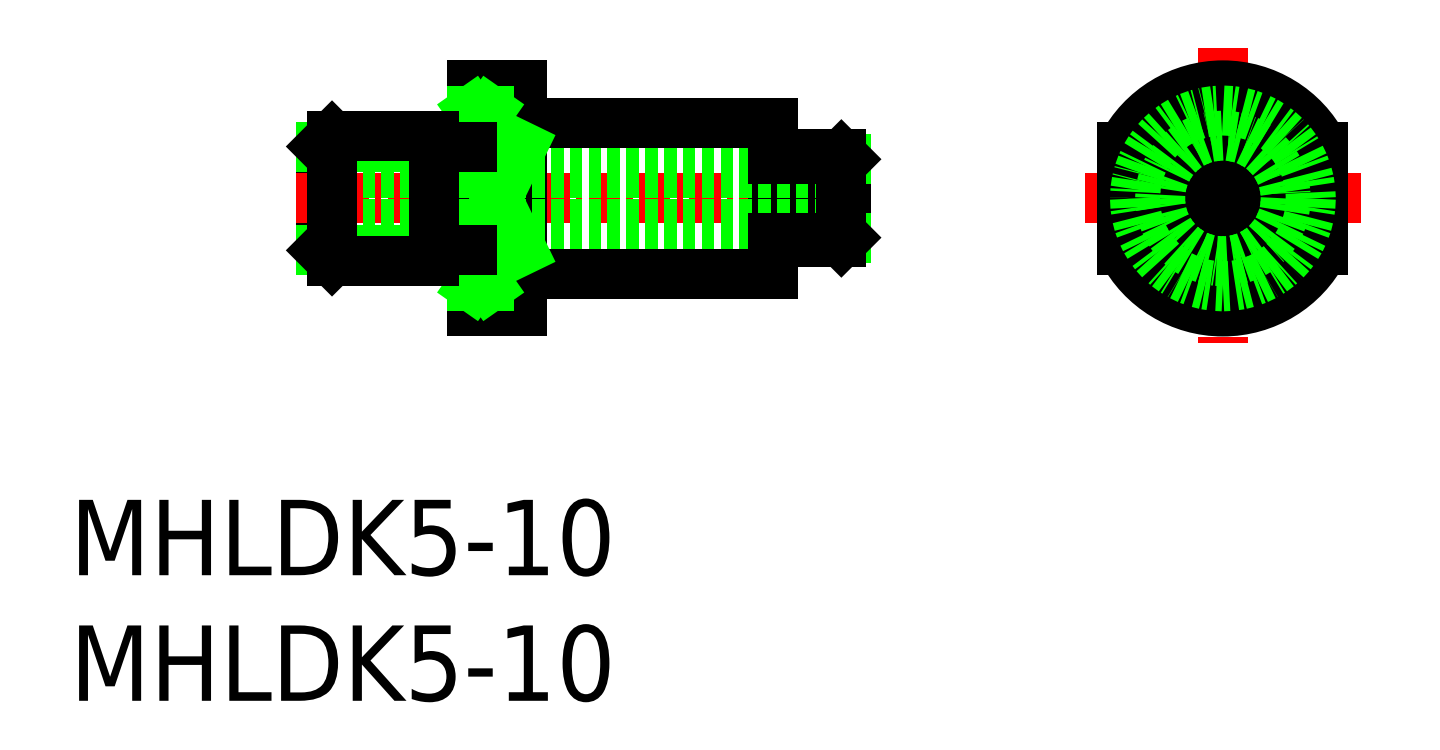
<metadata>
{"format":"dxf","ext":"dxf","renderer":"ezdxf+matplotlib","layout":"modelspace","background":"white","min_lineweight":24,"dpi":150}
</metadata>
<code>
0
SECTION
2
ENTITIES
0
INSERT
8
0
2
*U9
10
0
20
0
30
0
0
INSERT
8
0
2
*U10
10
0
20
0
30
0
0
LINE
8
0
10
10
20
17.93
30
0
11
10
21
22.07
31
0
0
LINE
8
CENTER
10
31.9
20
20
30
0
11
9
21
20
31
0
0
LINE
8
0
10
16
20
15.5
30
0
11
16
21
24.5
31
0
0
LINE
8
0
10
18
20
15.5
30
0
11
18
21
24.5
31
0
0
LINE
8
0
10
18
20
24.5
30
0
11
16
21
24.5
31
0
0
LINE
8
0
10
18
20
15.5
30
0
11
16
21
15.5
31
0
0
LINE
8
0
10
28
20
17
30
0
11
28
21
23
31
0
0
LINE
8
0
10
30.9
20
21.56
30
0
11
30.9
21
18.44
31
0
0
LINE
8
0
10
30.9
20
21.56
30
0
11
29
21
21.56
31
0
0
LINE
8
0
10
30.71
20
21.75
30
0
11
29.14
21
21.75
31
0
0
LINE
8
0
10
30.9
20
18.44
30
0
11
29
21
18.44
31
0
0
LINE
8
0
10
30.71
20
18.25
30
0
11
29.14
21
18.25
31
0
0
LINE
8
0
10
30.71
20
18.25
30
0
11
30.9
21
18.44
31
0
0
LINE
8
0
10
30.9
20
21.56
30
0
11
30.71
21
21.75
31
0
0
LINE
8
0
10
29.14
20
18.25
30
0
11
29.14
21
21.75
31
0
0
LINE
8
0
10
28
20
23
30
0
11
18
21
23
31
0
0
LINE
8
0
10
28
20
17
30
0
11
18
21
17
31
0
0
LINE
8
CENTER
10
45.9
20
26
30
0
11
45.9
21
14
31
0
0
LINE
8
0
10
16
20
22.06
30
0
11
18
21
22.06
31
0
0
LINE
8
0
10
16
20
17.94
30
0
11
18
21
17.94
31
0
0
LINE
8
0
10
18
20
22.06
30
0
11
16
21
17.94
31
0
0
LINE
8
0
10
16
20
22.06
30
0
11
18
21
17.94
31
0
0
LINE
8
0
10
16.7
20
23.5
30
0
11
16
21
23.5
31
0
0
LINE
8
0
10
16
20
16.5
30
0
11
16.7
21
16.5
31
0
0
LINE
8
0
10
16.7
20
22.5
30
0
11
16
21
22.5
31
0
0
LINE
8
0
10
16
20
17.5
30
0
11
16.7
21
17.5
31
0
0
LINE
8
0
10
16.7
20
16.5
30
0
11
16.7
21
17.5
31
0
0
LINE
8
0
10
16.7
20
22.5
30
0
11
16.7
21
23.5
31
0
0
LINE
8
0
10
16.7
20
23.5
30
0
11
16
21
22.5
31
0
0
LINE
8
0
10
16
20
23.5
30
0
11
16.7
21
22.5
31
0
0
LINE
8
0
10
16.7
20
17.5
30
0
11
16
21
16.5
31
0
0
LINE
8
0
10
16
20
17.5
30
0
11
16.7
21
16.5
31
0
0
LINE
8
0
10
30.9
20
21
30
0
11
10
21
21
31
0
0
LINE
8
0
10
30.9
20
19
30
0
11
10
21
19
31
0
0
LINE
8
0
10
10
20
22.07
30
0
11
14.5
21
22.07
31
0
0
LINE
8
0
10
10.43
20
22.5
30
0
11
14.5
21
22.5
31
0
0
LINE
8
0
10
10
20
17.93
30
0
11
14.5
21
17.93
31
0
0
LINE
8
0
10
10.43
20
17.5
30
0
11
14.5
21
17.5
31
0
0
LINE
8
0
10
10.43
20
22.5
30
0
11
10
21
22.07
31
0
0
LINE
8
0
10
10.43
20
17.5
30
0
11
10
21
17.93
31
0
0
LINE
8
0
10
14.5
20
17.5
30
0
11
14.5
21
22.5
31
0
0
LINE
8
0
10
10.43
20
22.5
30
0
11
10.43
21
17.5
31
0
0
LINE
8
0
10
30.71
20
21.75
30
0
11
30.71
21
18.25
31
0
0
LINE
8
CENTER
10
40.4
20
20
30
0
11
51.4
21
20
31
0
0
CIRCLE
8
0
10
45.9
20
20
30
0
40
1.75
0
CIRCLE
8
0
10
45.9
20
20
30
0
40
3
0
CIRCLE
8
0
10
45.9
20
20
30
0
40
1
0
LINE
8
0
10
29
20
21.56
30
0
11
28
21
21.56
31
0
0
LINE
8
0
10
29
20
18.44
30
0
11
28
21
18.44
31
0
0
LINE
8
0
10
14.5
20
22.07
30
0
11
16
21
22.07
31
0
0
LINE
8
0
10
14.5
20
17.93
30
0
11
16
21
17.93
31
0
0
CIRCLE
8
0
10
45.9
20
20
30
0
40
1.56
0
ARC
8
0
10
45.9
20
20
30
0
40
4.5
50
207.3
51
332.7
0
LINE
8
0
10
49.9
20
17.94
30
0
11
49.9
21
22.06
31
0
0
LINE
8
0
10
41.9
20
17.94
30
0
11
41.9
21
22.06
31
0
0
ARC
8
0
10
45.9
20
20
30
0
40
4.5
50
27.27
51
152.7
0
CIRCLE
8
0
10
45.9
20
20
30
0
40
3.5
0
CIRCLE
8
0
10
45.9
20
20
30
0
40
2.5
0
ENDSEC
0
EOF

</code>
